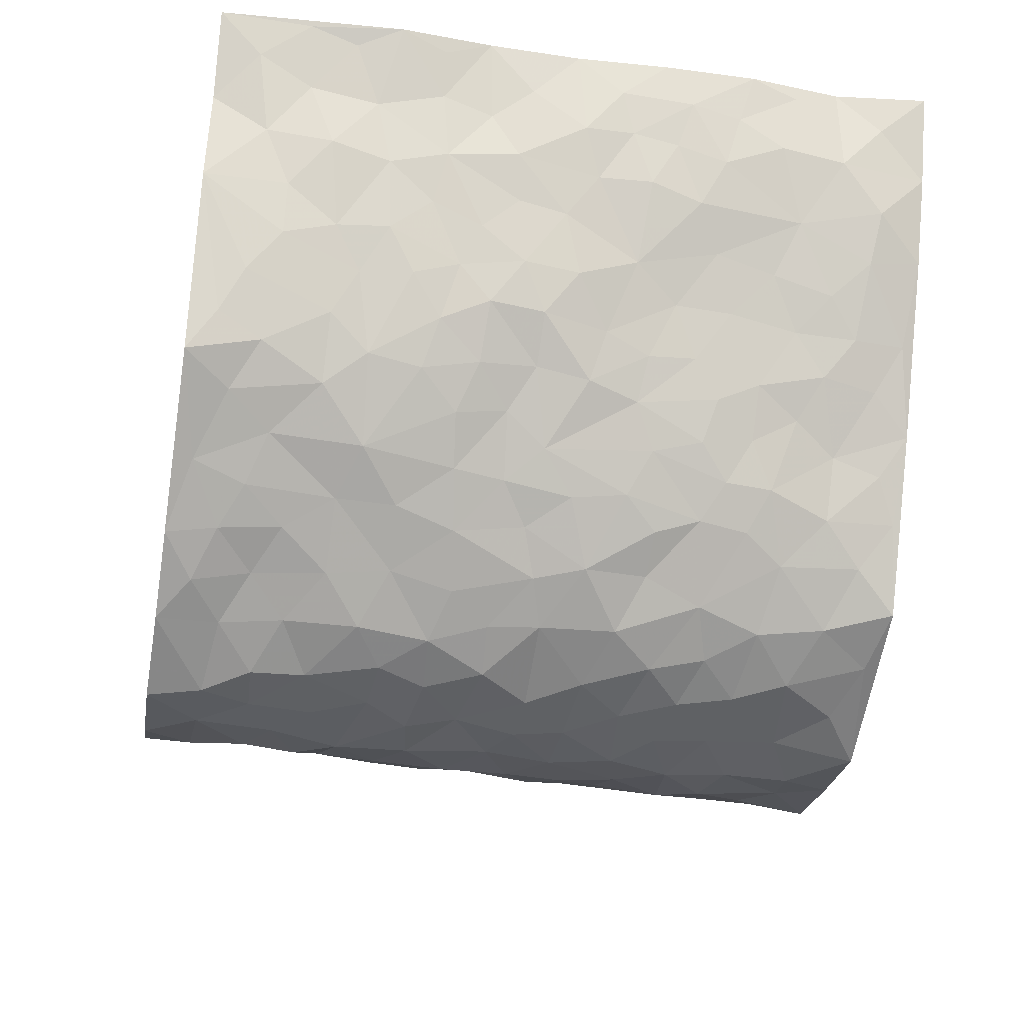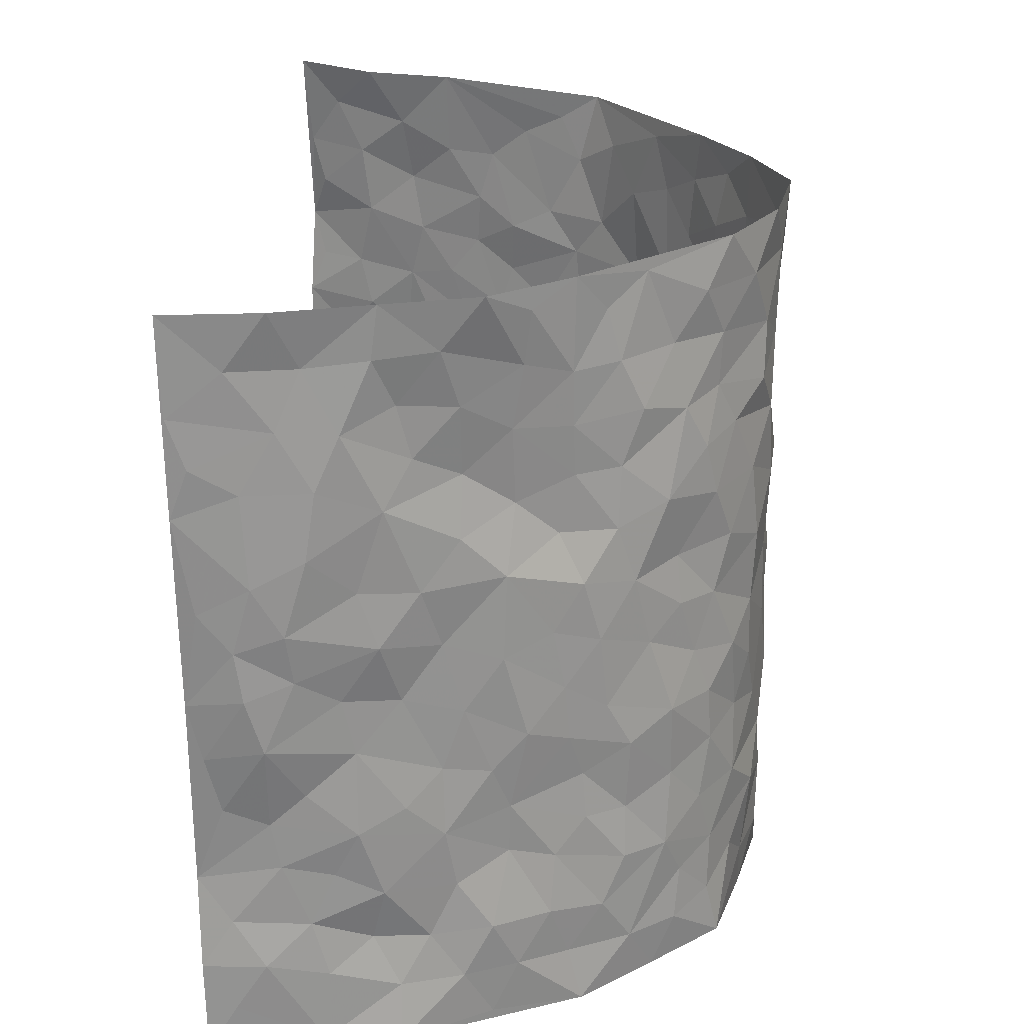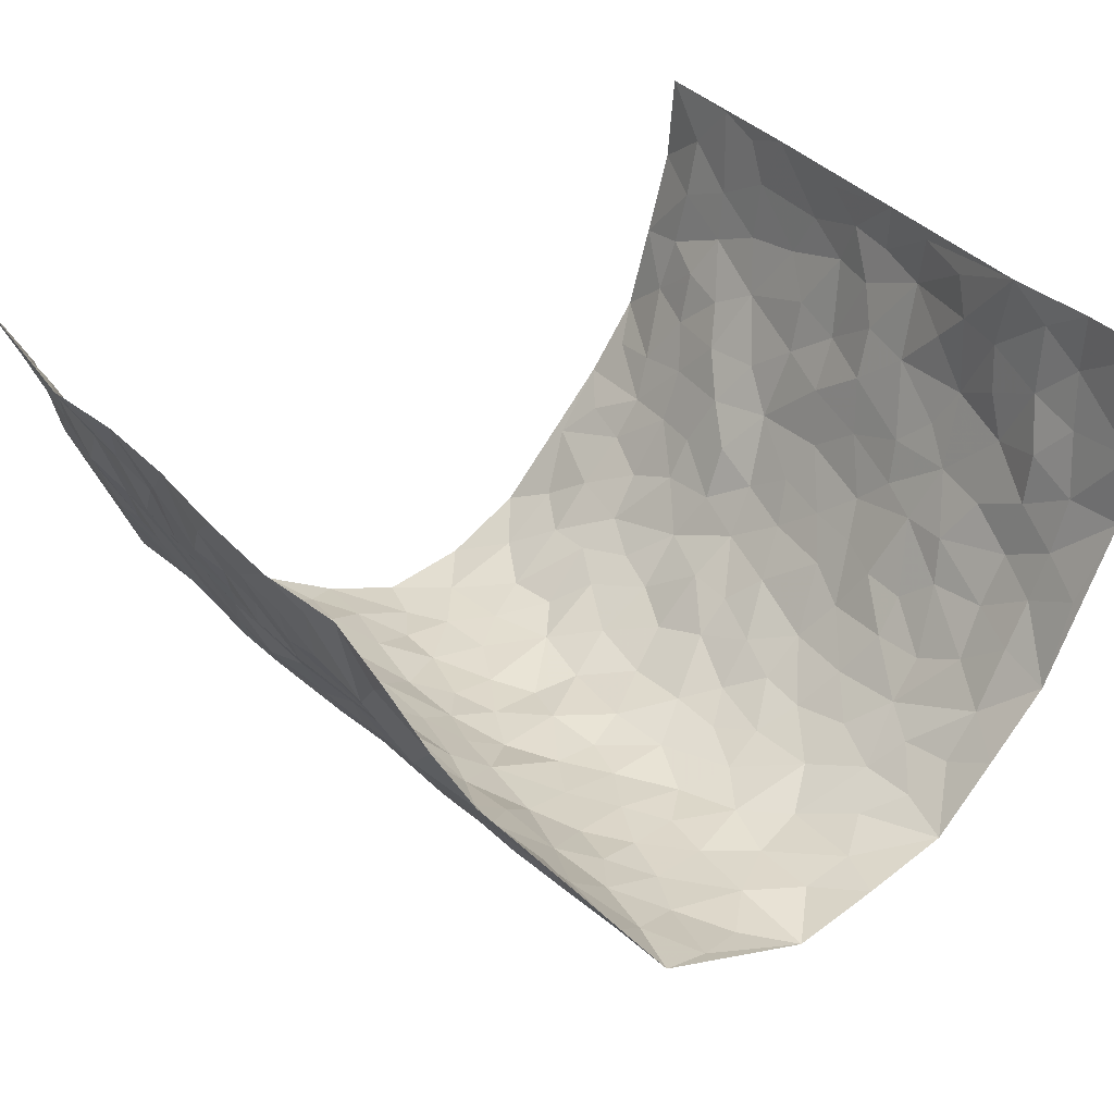
<metadata>
{"format":"obj","ext":"obj","renderer":"f3d","projection":"perspective","resolution":1024,"background":"white","views":[{"elev":-39.5,"azim":-100.2,"up":"+Z"},{"elev":24.4,"azim":93.2,"up":"+Y"},{"elev":35.6,"azim":-36.1,"up":"+Z"}]}
</metadata>
<code>
v -0.6112 0.008344 0.4257
v -0.5948 1.003 0.4201
v 0.5419 -0.003563 0.4213
v 0.5481 0.9921 0.4301
v -0.5494 0.3969 0.2471
v -0.6015 0.5066 0.4219
v -0.5689 0.3629 0.3064
v 0.003986 0.002085 -0.293
v -0.6082 0.2573 0.4241
v -0.594 0.344 0.3672
v -0.502 0.007496 0.2055
v -0.5944 0.133 0.4288
v -0.4943 0.2959 0.1798
v -0.5591 0.007632 0.3129
v -0.5645 0.2934 0.2906
v -0.3637 0.003386 0.002483
v -0.5973 0.1948 0.4055
v -0.2551 0.1671 -0.1629
v -0.5371 0.3258 0.2314
v -0.5725 0.1258 0.3131
v -0.5879 0.07016 0.3739
v -0.5445 0.069 0.2515
v -0.4746 0.1306 0.1477
v -0.5055 0.07933 0.19
v -0.5763 0.213 0.323
v -0.5872 0.2763 0.3574
v -0.5236 0.1811 0.2322
v -0.4812 0.2129 0.1669
v -0.5757 0.493 0.3091
v -0.6076 0.3819 0.4228
v -0.5077 1.002 0.1912
v -0.4033 0.2231 0.02997
v 0.2532 0.1574 -0.2182
v -0.6154 0.755 0.413
v -0.3112 0.3925 -0.1143
v -0.5359 0.7568 0.2325
v -0.5451 0.8361 0.2469
v -0.4407 0.4428 0.05856
v -0.4649 0.6062 0.06483
v -0.4123 0.9987 -0.03864
v -0.6004 0.6927 0.3955
v -0.4904 0.5637 0.1218
v -0.3348 0.7534 -0.1032
v -0.3939 0.28 0.002919
v -0.3604 0.2256 -0.03441
v -0.3723 0.1637 0.001027
v -0.3701 0.6361 -0.05591
v -0.3076 0.5597 -0.1111
v 0.1692 0.4739 -0.2626
v -0.2853 0.2207 -0.1355
v -0.1903 0.6103 -0.2158
v -0.317 0.6292 -0.1082
v -0.2615 0.05794 -0.1574
v -0.476 0.7121 0.08872
v -0.3258 0.1937 -0.08885
v -0.5644 0.6223 0.3188
v -0.03136 0.3486 -0.2807
v 0.06448 0.3397 -0.2916
v 0.2777 0.451 -0.1875
v -0.0902 0.551 -0.2757
v -0.152 0.5556 -0.2409
v 0.09806 0.6303 -0.2864
v -0.4546 0.348 0.1111
v -0.5231 0.5768 0.2033
v -0.5941 0.8147 0.3915
v -0.4111 0.131 0.05294
v -0.295 0.01326 -0.1003
v -0.5439 0.4703 0.2475
v -0.4389 0.175 0.1035
v -0.4363 0.02161 0.1034
v -0.2254 0.00253 -0.2026
v -0.4422 0.09119 0.1002
v -0.398 0.05559 0.04705
v -0.3316 0.0387 -0.04761
v -0.3412 0.1058 -0.03113
v -0.5731 0.6907 0.3358
v -0.6013 0.8788 0.4094
v -0.5196 0.5118 0.1927
v 0.00438 0.9987 -0.2992
v -0.5462 0.6793 0.2512
v -0.4206 0.3156 0.04826
v -0.4064 0.4609 -0.002255
v 0.01179 0.5715 -0.2837
v -0.04379 0.4832 -0.2828
v 0.009099 0.4202 -0.2897
v -0.1169 0.1284 -0.2605
v -0.4477 0.6706 0.03808
v -0.5844 0.5678 0.3589
v -0.516 0.6942 0.1866
v -0.3617 0.2966 -0.04905
v -0.4503 0.2697 0.1126
v -0.4082 0.6883 -0.01819
v -0.1589 0.4846 -0.2371
v -0.2363 0.4356 -0.1897
v -0.4821 0.6506 0.1087
v -0.004411 0.1171 -0.2795
v -0.3405 0.5103 -0.07502
v -0.2928 0.2877 -0.1299
v -0.2152 0.5033 -0.1986
v -0.168 0.3816 -0.2375
v -0.6036 0.6311 0.4202
v -0.5068 0.6252 0.162
v -0.5545 0.5837 0.2604
v -0.301 0.1102 -0.1111
v -0.4081 0.533 0.008733
v -0.4889 0.4077 0.1491
v -0.122 0.3243 -0.2605
v -0.1383 0.2499 -0.2481
v -0.4137 0.6114 -0.00076
v 0.1135 0.7289 -0.2812
v 0.002751 0.2147 -0.2839
v -0.06618 0.2735 -0.2753
v 0.01127 0.2885 -0.2862
v -0.3502 0.3635 -0.06508
v -0.1816 0.1847 -0.2272
v -0.4871 0.4884 0.1161
v -0.4225 0.3815 0.04042
v -0.3879 0.3915 -0.01436
v -0.2632 0.5237 -0.151
v -0.2273 0.3501 -0.1841
v -0.3013 0.4667 -0.1215
v -0.2049 0.2714 -0.2086
v -0.08387 0.4115 -0.2713
v -0.4589 0.5314 0.06246
v -0.08542 0.1985 -0.2705
v -0.1971 0.09447 -0.2196
v -0.3296 0.2577 -0.08783
v -0.5938 0.4435 0.3711
v -0.5728 0.4258 0.3142
v 0.09824 0.4229 -0.2826
v 0.2105 0.2376 -0.2468
v 0.08803 0.5172 -0.2813
v 0.0252 0.4887 -0.2904
v 0.1705 0.3928 -0.2636
v 0.5146 0.4932 0.24
v 0.2195 0.434 -0.24
v 0.2586 0.3135 -0.213
v 0.1647 0.5679 -0.2679
v 0.1262 0.9975 -0.2775
v -0.2563 0.6192 -0.1653
v 0.3596 0.8785 -0.08671
v 0.4011 0.9961 -0.03386
v -0.191 0.7808 -0.209
v -0.05423 0.8641 -0.286
v -0.2797 0.3479 -0.1476
v -0.3687 0.5662 -0.04032
v -0.06731 0.05297 -0.2706
v -0.1455 0.02238 -0.2387
v 0.1252 0.001812 -0.2651
v 0.01747 0.8599 -0.2887
v -0.01184 0.6992 -0.2868
v 0.3702 0.1956 -0.1039
v 0.3138 0.2895 -0.1613
v 0.4534 0.5242 0.04792
v 0.4211 0.5453 -0.01103
v 0.3903 0.134 -0.07649
v 0.4208 0.2262 -0.01508
v 0.3642 0.3606 -0.1086
v 0.02797 0.6402 -0.2929
v -0.05422 0.6269 -0.2812
v -0.1374 0.7297 -0.2525
v -0.08142 0.6925 -0.2757
v -0.05555 0.7905 -0.2827
v -0.1281 0.6325 -0.2569
v 0.02565 0.7744 -0.287
v 0.2354 0.9975 -0.2181
v -0.01506 0.9265 -0.2964
v -0.2353 0.8459 -0.1745
v -0.1742 0.8797 -0.2098
v -0.2716 0.7807 -0.145
v -0.2136 0.998 -0.1868
v -0.2021 0.6958 -0.2018
v -0.2754 0.7 -0.1484
v -0.1265 0.8295 -0.2468
v -0.1093 0.9978 -0.2516
v 0.2111 0.746 -0.2319
v 0.1755 0.6675 -0.2581
v 0.2944 0.5947 -0.1619
v 0.2493 0.5229 -0.211
v 0.2552 0.6659 -0.2095
v 0.3599 0.7427 -0.08997
v 0.3224 0.6829 -0.1489
v 0.269 0.7333 -0.1951
v 0.07201 0.9285 -0.2875
v 0.08324 0.823 -0.2841
v 0.1477 0.8576 -0.2691
v 0.2355 0.8727 -0.2113
v 0.2925 0.7935 -0.1676
v 0.2273 0.5957 -0.2303
v -0.5632 0.8716 0.3281
v -0.4947 0.8196 0.1401
v -0.5605 0.779 0.316
v -0.537 1.001 0.3108
v -0.5769 0.9441 0.3654
v -0.5361 0.9248 0.2617
v -0.513 0.8889 0.1875
v -0.4641 0.9317 0.0686
v -0.4887 0.8888 0.12
v -0.5008 0.7486 0.1438
v -0.4413 0.8154 0.03031
v -0.4663 0.7831 0.08719
v -0.4196 0.9017 -0.01447
v -0.3305 0.878 -0.09533
v -0.4368 0.9616 0.01368
v -0.3873 0.8161 -0.04856
v -0.3715 0.9365 -0.06361
v -0.2949 0.9727 -0.1253
v -0.4154 0.7611 -0.01063
v -0.2769 0.901 -0.143
v -0.2269 0.9302 -0.1808
v 0.1596 0.7845 -0.2675
v 0.2381 0.8039 -0.2076
v 0.1868 0.9326 -0.2502
v 0.3427 0.8112 -0.1156
v 0.2982 0.8797 -0.15
v 0.3279 0.9809 -0.1156
v 0.2683 0.9365 -0.189
v 0.3671 0.9462 -0.06946
v 0.338 0.4928 -0.1296
v 0.2984 0.5287 -0.1681
v 0.4016 0.6031 -0.04715
v 0.368 0.6632 -0.08686
v 0.3547 0.587 -0.1099
v 0.3249 0.1896 -0.1569
v 0.3961 0.3333 -0.04865
v 0.3887 0.5212 -0.06847
v 0.321 0.3882 -0.1609
v -0.1101 0.9142 -0.2495
v -0.1645 0.9574 -0.2239
v 0.2984 0.1329 -0.1777
v 0.4632 0.01367 0.06215
v 0.2013 0.3333 -0.2455
v 0.2616 0.3849 -0.209
v 0.4432 0.2464 0.04236
v 0.5065 0.9948 0.1858
v 0.5284 0.2463 0.4255
v 0.3976 0.8094 -0.03198
v 0.4903 0.4847 0.1696
v 0.3928 0.7442 -0.03443
v 0.5398 0.496 0.4244
v 0.4827 0.2918 0.1196
v 0.4144 0.4665 -0.02567
v 0.5173 0.3078 0.2236
v 0.4413 0.4137 0.01904
v 0.4113 0.0009792 -0.05101
v 0.0969 0.2517 -0.2843
v 0.4136 0.07609 -0.03285
v 0.14 0.3189 -0.273
v 0.3615 0.2655 -0.1035
v 0.5234 0.2615 0.3201
v 0.469 0.4596 0.09535
v 0.4522 0.08114 0.02982
v 0.3827 0.4247 -0.07774
v 0.4582 0.37 0.06247
v 0.2749 0.2323 -0.2008
v 0.398 0.2704 -0.05334
v 0.2573 0.07841 -0.2164
v 0.3293 0.002109 -0.1432
v 0.2452 0.00194 -0.2331
v 0.2018 0.1143 -0.2476
v 0.0748 0.1694 -0.2893
v 0.1519 0.1893 -0.2754
v 0.4688 0.1467 0.06148
v 0.5106 0.4198 0.2244
v 0.5079 0.2181 0.1945
v 0.4804 0.07935 0.09789
v 0.477 0.3822 0.1219
v 0.4981 0.3368 0.1665
v 0.5238 0.3226 0.3321
v 0.5105 0.5636 0.1929
v 0.4864 0.1436 0.1401
v 0.4992 0.1474 0.2112
v 0.5207 0.364 0.2867
v 0.53 0.3454 0.3884
v 0.5418 0.4337 0.3312
v 0.4443 0.3116 0.04061
v 0.5212 0.1036 0.2649
v 0.3092 0.06316 -0.172
v 0.3622 0.0683 -0.1129
v 0.07738 0.07725 -0.2876
v 0.146 0.07183 -0.2652
v 0.5473 0.7426 0.4267
v 0.5027 0.07757 0.1769
v 0.4759 0.2141 0.1061
v 0.5374 0.4205 0.4067
v 0.5458 0.5043 0.3524
v 0.515 0.2473 0.2548
v 0.4322 0.1474 -0.01022
v 0.5144 0.0007386 0.1757
v 0.4109 0.3925 -0.03178
v 0.5389 0.05962 0.3836
v 0.5395 0.1214 0.4239
v 0.5203 0.1773 0.2861
v 0.536 0.1213 0.3429
v 0.5248 0.006666 0.2715
v 0.5315 0.1841 0.3835
v 0.4753 0.5533 0.1205
v 0.4908 0.6296 0.1442
v 0.4503 0.6345 0.04417
v 0.5349 0.6867 0.2732
v 0.4539 0.7683 0.09652
v 0.5452 0.6195 0.4039
v 0.513 0.6375 0.2174
v 0.54 0.5901 0.301
v 0.5052 0.7404 0.185
v 0.5326 0.5259 0.2928
v 0.5451 0.5691 0.3622
v 0.5451 0.654 0.3386
v 0.4683 0.69 0.09791
v 0.4264 0.7211 0.03549
v 0.402 0.6718 -0.01577
v 0.533 0.8476 0.3037
v 0.4899 0.8677 0.1693
v 0.5296 0.7724 0.261
v 0.5414 0.7722 0.3463
v 0.5194 0.8403 0.2314
v 0.5475 0.8674 0.4255
v 0.4841 0.7991 0.152
v 0.5473 0.8048 0.4032
v 0.5069 0.9278 0.1944
v 0.5397 0.9943 0.3061
v 0.4716 0.9942 0.06678
v 0.5222 0.922 0.2727
v 0.54 0.9229 0.358
v 0.4808 0.9309 0.1179
v 0.4323 0.8984 0.02507
v 0.3998 0.8789 -0.03147
v 0.4357 0.9665 0.01633
v 0.4332 0.8187 0.03842
v 0.4645 0.8573 0.09742
f 29 6 128
f 12 21 20
f 26 10 9
f 55 45 46
f 27 19 15
f 26 9 17
f 101 6 88
f 12 1 21
f 7 15 19
f 125 86 96
f 84 123 85
f 129 29 128
f 25 27 15
f 12 20 17
f 73 75 66
f 22 14 11
f 26 17 25
f 9 12 17
f 25 15 26
f 5 129 7
f 52 146 48
f 55 18 50
f 7 19 5
f 20 27 25
f 124 82 105
f 41 76 34
f 20 14 22
f 14 20 21
f 14 21 1
f 24 22 11
f 24 27 22
f 72 66 69
f 69 32 91
f 70 24 11
f 24 23 27
f 17 20 25
f 27 20 22
f 10 15 7
f 10 26 15
f 23 28 27
f 27 13 19
f 28 23 69
f 13 27 28
f 119 121 94
f 10 7 129
f 6 30 128
f 9 10 30
f 36 192 80
f 80 102 89
f 118 81 44
f 64 103 78
f 115 126 86
f 45 32 46
f 91 63 13
f 129 68 29
f 95 87 54
f 95 54 199
f 202 40 204
f 82 97 105
f 29 88 6
f 18 55 104
f 148 126 71
f 38 82 124
f 50 18 122
f 117 82 38
f 5 19 106
f 82 117 118
f 80 64 102
f 127 45 55
f 194 77 190
f 98 35 114
f 39 124 105
f 127 50 98
f 106 19 13
f 66 75 46
f 39 95 42
f 63 117 38
f 95 89 102
f 101 56 76
f 51 140 99
f 18 53 126
f 62 83 132
f 45 127 90
f 112 113 57
f 103 29 68
f 130 85 58
f 109 39 105
f 35 94 121
f 113 246 58
f 151 165 163
f 120 100 94
f 114 127 98
f 192 190 65
f 95 39 87
f 36 191 37
f 67 104 74
f 56 101 88
f 13 63 106
f 192 34 76
f 268 241 243
f 108 115 125
f 93 84 60
f 133 84 85
f 156 288 157
f 101 76 41
f 80 103 64
f 105 97 146
f 99 61 51
f 92 109 47
f 125 96 111
f 158 227 153
f 75 104 55
f 69 66 32
f 81 91 32
f 106 78 68
f 42 64 78
f 77 34 65
f 24 70 72
f 75 73 16
f 16 71 67
f 2 34 77
f 13 28 91
f 103 56 88
f 56 80 76
f 72 69 23
f 11 16 70
f 16 73 70
f 16 67 74
f 115 18 126
f 24 72 23
f 73 72 70
f 16 74 75
f 72 73 66
f 32 45 44
f 84 83 60
f 66 46 32
f 78 106 116
f 117 63 81
f 67 53 104
f 103 68 78
f 69 91 28
f 36 80 89
f 106 38 116
f 106 68 5
f 81 118 117
f 62 132 138
f 32 44 81
f 53 67 71
f 57 58 85
f 123 100 107
f 93 60 61
f 33 230 224
f 8 96 147
f 132 133 130
f 140 48 119
f 93 100 123
f 122 98 50
f 164 60 160
f 53 71 126
f 125 112 108
f 193 194 195
f 75 55 46
f 63 91 81
f 56 103 80
f 196 198 31
f 18 104 53
f 121 48 97
f 38 106 63
f 118 97 82
f 97 35 121
f 51 172 140
f 130 134 49
f 87 39 109
f 288 252 263
f 97 114 35
f 47 43 92
f 57 113 58
f 248 130 58
f 34 101 41
f 114 90 127
f 116 124 42
f 145 94 35
f 118 114 97
f 167 79 175
f 98 145 35
f 85 123 57
f 43 47 52
f 199 36 89
f 42 78 116
f 159 83 62
f 88 29 103
f 74 104 75
f 118 44 90
f 173 140 172
f 42 95 102
f 190 192 37
f 65 190 77
f 89 95 199
f 125 111 112
f 92 87 109
f 18 115 122
f 177 180 176
f 112 57 107
f 109 105 146
f 93 94 100
f 285 286 275
f 96 86 147
f 137 232 131
f 57 123 107
f 87 92 208
f 49 134 136
f 132 130 49
f 161 164 162
f 50 127 55
f 122 108 107
f 122 107 100
f 48 140 52
f 118 90 114
f 99 119 94
f 123 84 93
f 36 37 192
f 48 121 119
f 120 122 100
f 39 42 124
f 38 124 116
f 248 58 246
f 44 45 90
f 98 122 120
f 146 52 47
f 94 93 99
f 168 209 170
f 212 183 188
f 202 197 200
f 42 102 64
f 107 108 112
f 99 93 61
f 8 280 96
f 112 111 113
f 125 115 86
f 115 108 122
f 128 30 10
f 5 68 129
f 10 129 128
f 132 49 138
f 83 84 133
f 130 133 85
f 83 133 132
f 248 134 130
f 156 152 224
f 151 110 165
f 212 186 211
f 153 224 249
f 254 251 244
f 246 261 262
f 225 158 249
f 49 136 179
f 185 184 150
f 214 188 181
f 181 188 182
f 161 163 174
f 143 170 172
f 110 211 185
f 184 79 167
f 174 228 169
f 62 110 159
f 163 150 144
f 210 169 229
f 170 143 168
f 176 211 110
f 98 120 145
f 94 145 120
f 48 146 97
f 109 146 47
f 148 86 126
f 147 86 148
f 71 8 148
f 8 147 148
f 244 276 254
f 232 136 134
f 174 143 161
f 60 83 160
f 163 162 151
f 159 160 83
f 261 281 262
f 259 281 149
f 219 220 59
f 246 113 111
f 33 255 131
f 157 256 152
f 137 255 153
f 230 278 279
f 262 260 33
f 154 155 242
f 131 255 137
f 248 131 232
f 281 280 149
f 259 258 278
f 220 179 59
f 159 151 160
f 162 160 151
f 164 61 60
f 228 174 144
f 144 174 163
f 159 110 151
f 161 172 164
f 186 184 185
f 161 162 163
f 61 164 51
f 160 162 164
f 187 217 213
f 150 163 165
f 205 202 200
f 79 184 139
f 170 43 173
f 174 169 143
f 161 143 172
f 167 144 150
f 176 180 183
f 172 170 173
f 223 226 221
f 185 150 165
f 99 140 119
f 207 206 203
f 172 51 164
f 43 52 173
f 173 52 140
f 167 175 228
f 228 229 169
f 210 168 169
f 177 110 62
f 189 138 179
f 62 138 177
f 136 232 233
f 181 182 222
f 150 184 167
f 178 180 189
f 49 179 138
f 177 138 189
f 180 178 182
f 178 179 220
f 307 308 304
f 222 223 221
f 215 187 188
f 176 183 212
f 187 213 186
f 214 215 188
f 185 211 186
f 237 181 239
f 182 188 183
f 110 185 165
f 216 215 141
f 211 176 212
f 182 183 180
f 176 110 177
f 213 184 186
f 178 189 179
f 177 189 180
f 195 190 37
f 197 198 200
f 195 194 190
f 34 192 65
f 80 192 76
f 37 196 195
f 194 2 77
f 193 2 194
f 196 37 191
f 31 193 195
f 198 196 191
f 31 195 196
f 199 201 191
f 197 204 31
f 198 191 201
f 31 198 197
f 201 199 54
f 36 199 191
f 54 208 201
f 208 43 205
f 208 54 87
f 198 201 200
f 206 205 203
f 43 170 203
f 210 207 209
f 40 202 206
f 31 204 40
f 197 202 204
f 208 205 200
f 43 203 205
f 205 206 202
f 203 209 207
f 171 40 207
f 40 206 207
f 208 200 201
f 43 208 92
f 170 209 203
f 168 143 169
f 207 210 171
f 168 210 209
f 188 187 212
f 212 187 186
f 166 139 213
f 184 213 139
f 237 214 181
f 215 214 141
f 216 141 218
f 213 217 166
f 142 166 216
f 217 216 166
f 187 215 217
f 216 217 215
f 237 141 214
f 142 216 218
f 223 222 182
f 179 136 59
f 223 220 219
f 267 238 251
f 237 327 141
f 223 182 178
f 158 290 253
f 220 223 178
f 59 233 227
f 233 59 136
f 248 246 131
f 153 249 158
f 251 254 267
f 223 219 226
f 111 261 246
f 297 251 238
f 276 256 157
f 167 228 144
f 229 228 175
f 175 171 229
f 229 171 210
f 260 257 33
f 265 271 272
f 266 289 283
f 269 243 250
f 249 224 152
f 266 283 271
f 227 233 137
f 253 227 158
f 325 313 320
f 135 264 275
f 310 329 239
f 270 298 297
f 249 256 225
f 275 273 269
f 311 222 221
f 155 154 299
f 234 276 157
f 310 311 299
f 222 239 181
f 221 226 155
f 266 263 252
f 242 290 244
f 264 273 275
f 273 264 243
f 242 244 154
f 276 290 225
f 288 234 157
f 240 282 302
f 275 286 306
f 225 290 158
f 234 263 284
f 241 254 276
f 233 232 137
f 137 153 227
f 264 135 238
f 244 251 154
f 260 259 257
f 227 253 219
f 33 224 255
f 154 297 299
f 240 302 307
f 297 154 251
f 264 268 243
f 253 226 219
f 271 284 263
f 277 294 293
f 290 242 253
f 241 234 284
f 59 227 219
f 242 155 226
f 252 245 231
f 157 152 156
f 257 230 33
f 152 256 249
f 278 230 257
f 262 33 131
f 224 153 255
f 259 278 257
f 134 248 232
f 230 279 224
f 96 261 111
f 261 96 280
f 280 281 261
f 246 262 131
f 252 247 245
f 268 267 241
f 283 277 272
f 288 247 252
f 275 274 285
f 295 291 294
f 267 268 264
f 263 234 288
f 309 310 299
f 290 276 244
f 283 272 271
f 267 254 241
f 265 243 241
f 236 240 285
f 297 238 270
f 303 305 298
f 241 276 234
f 221 155 299
f 272 277 293
f 250 243 287
f 286 285 240
f 284 271 265
f 271 263 266
f 295 3 291
f 225 256 276
f 241 284 265
f 289 266 231
f 3 292 291
f 321 235 323
f 293 294 296
f 279 278 258
f 245 279 258
f 279 156 224
f 260 281 259
f 280 8 149
f 262 281 260
f 231 266 252
f 267 264 238
f 306 304 270
f 283 289 295
f 243 269 273
f 236 269 250
f 294 292 296
f 274 236 285
f 269 274 275
f 250 287 293
f 245 289 231
f 236 274 269
f 156 279 247
f 242 226 253
f 247 279 245
f 243 265 287
f 288 156 247
f 265 272 293
f 296 292 236
f 293 287 265
f 295 294 277
f 277 283 295
f 236 250 296
f 289 3 295
f 292 294 291
f 293 296 250
f 300 304 308
f 325 320 235
f 329 330 326
f 270 304 303
f 270 303 298
f 309 305 301
f 135 306 270
f 299 297 298
f 298 309 299
f 238 135 270
f 300 314 305
f 303 300 305
f 304 306 307
f 300 303 304
f 282 319 315
f 322 325 235
f 275 306 135
f 307 306 286
f 240 307 286
f 308 307 302
f 302 282 308
f 308 282 315
f 305 309 298
f 310 309 301
f 310 301 329
f 310 239 311
f 222 311 239
f 299 311 221
f 319 312 315
f 312 323 316
f 301 305 318
f 305 314 316
f 300 308 315
f 316 314 312
f 312 314 315
f 315 314 300
f 323 312 324
f 316 313 318
f 282 4 317
f 330 313 325
f 4 321 324
f 235 320 323
f 282 317 319
f 312 319 317
f 326 325 322
f 316 320 313
f 316 318 305
f 142 218 327
f 327 218 141
f 316 323 320
f 324 312 317
f 4 324 317
f 321 323 324
f 318 313 330
f 328 326 322
f 326 327 329
f 329 327 237
f 326 328 327
f 322 142 328
f 327 328 142
f 329 237 239
f 301 318 330
f 326 330 325
f 330 329 301

</code>
